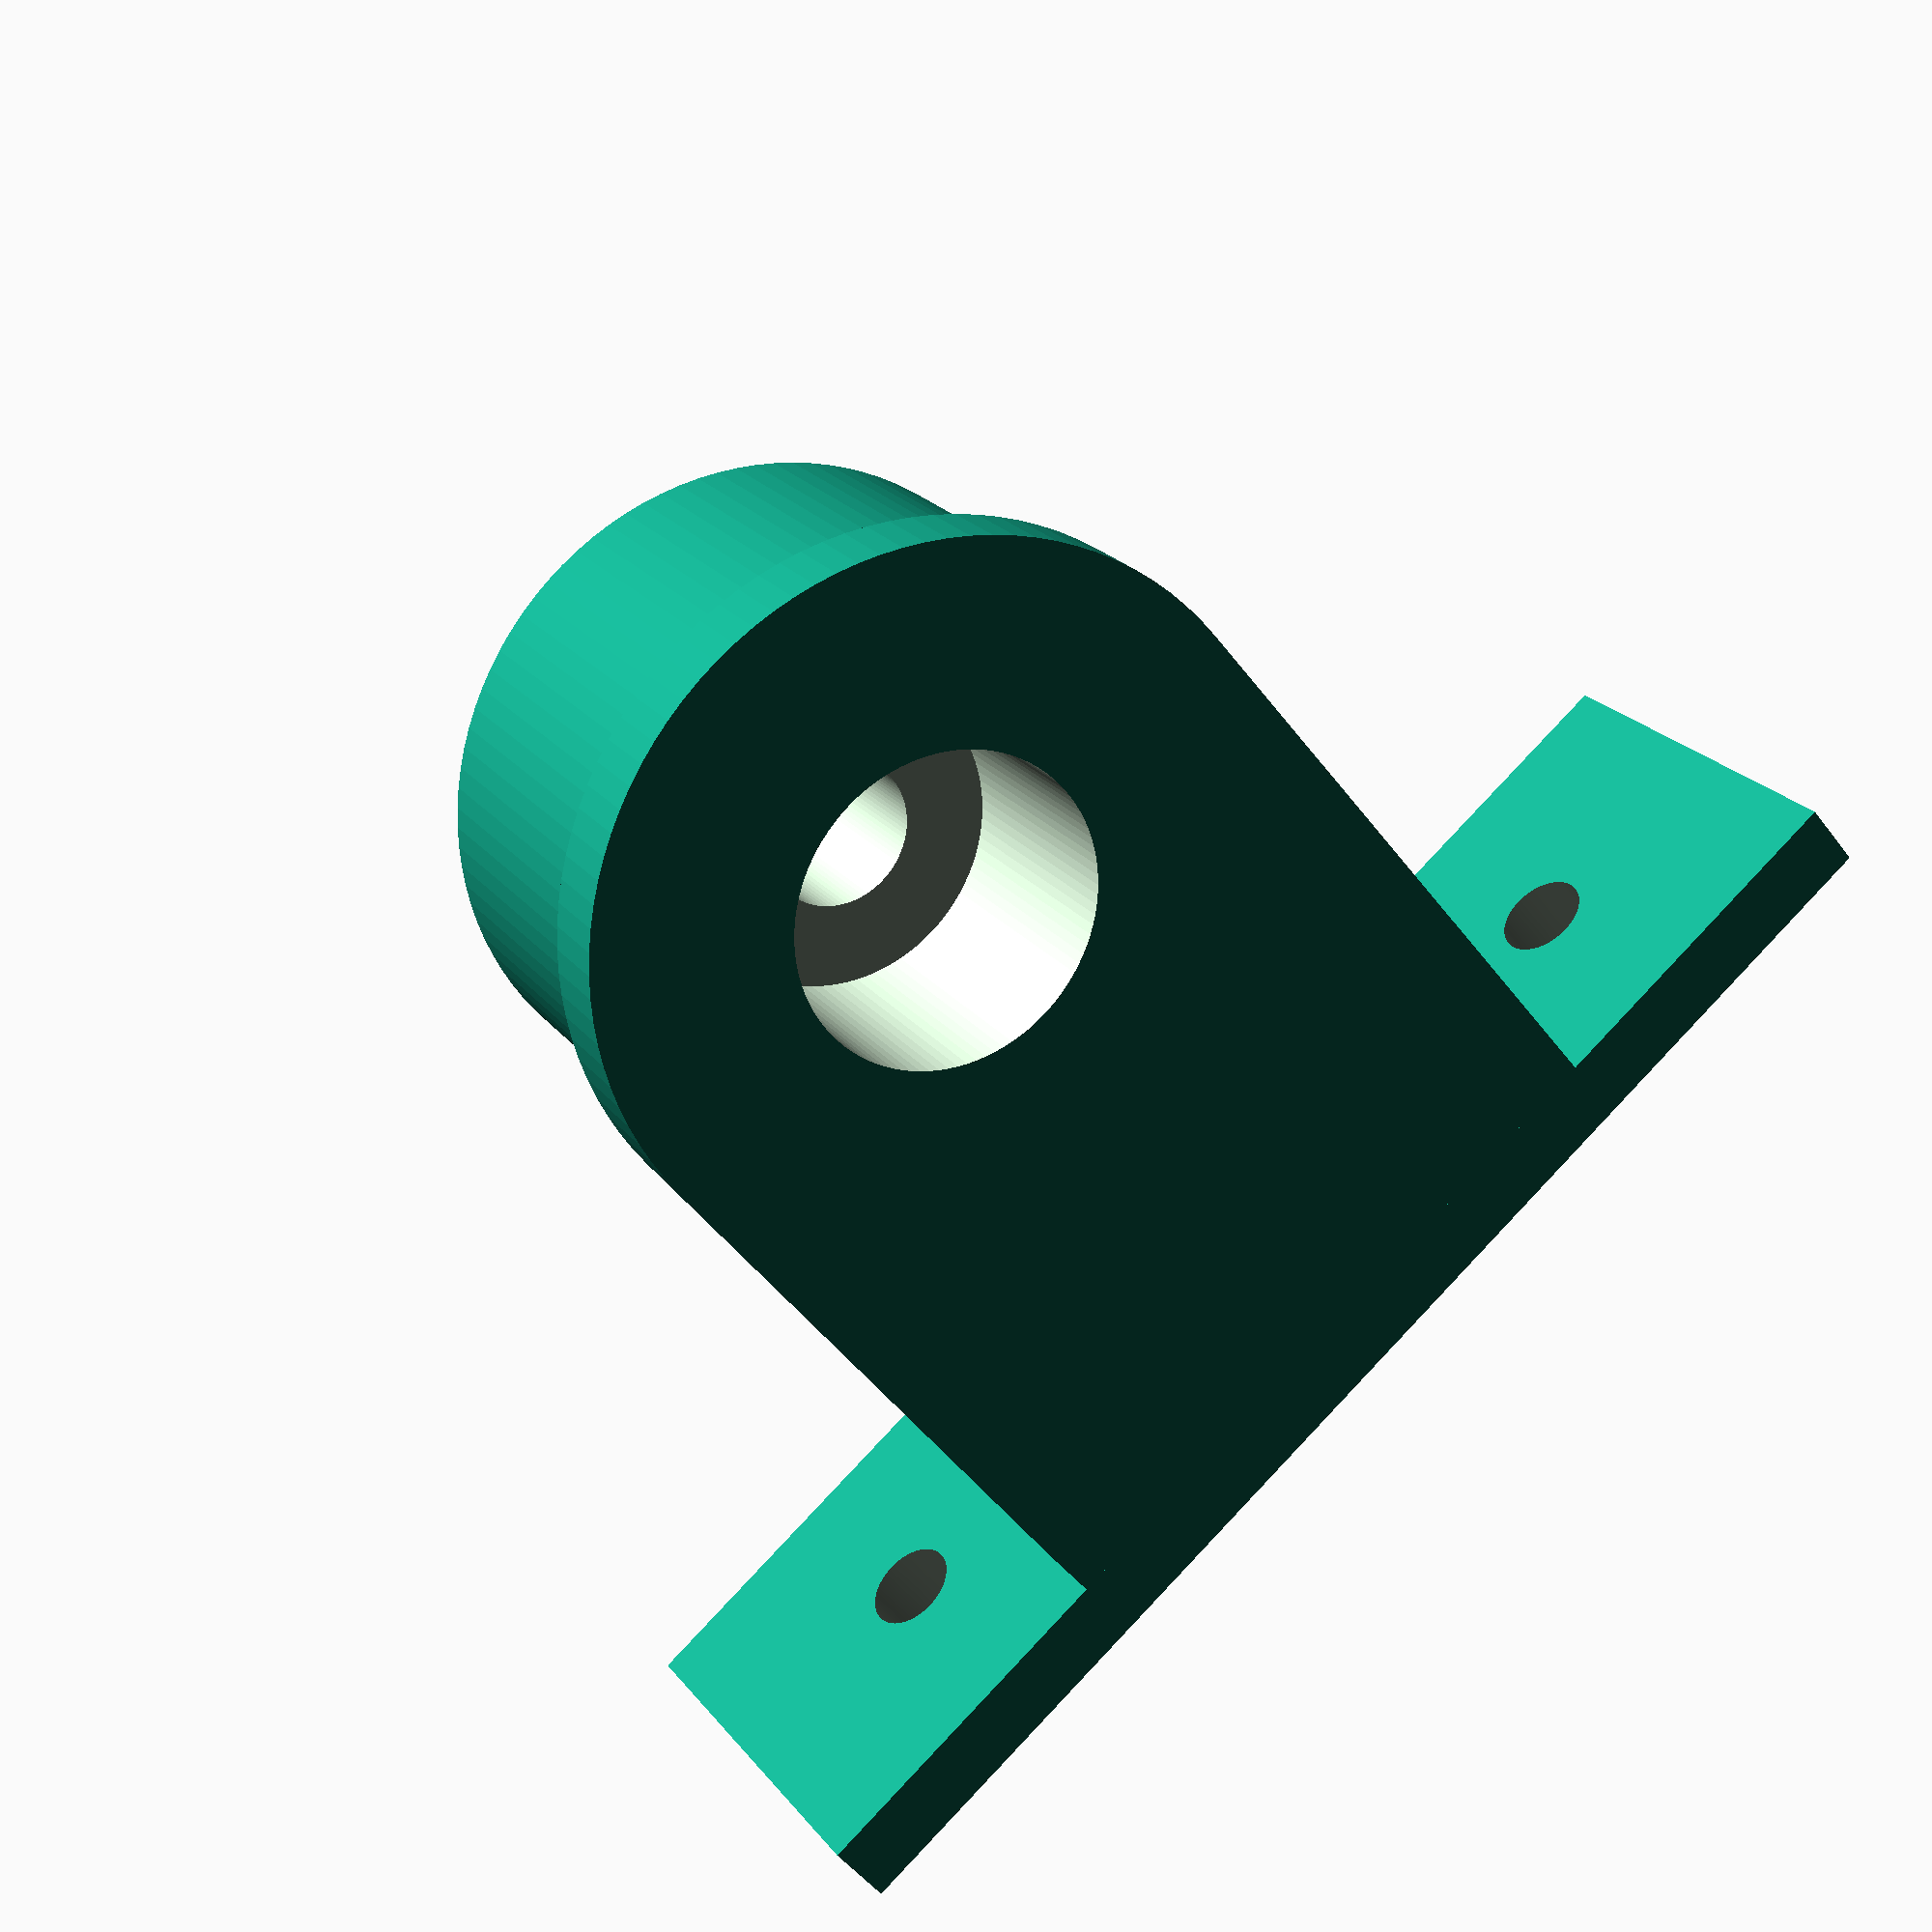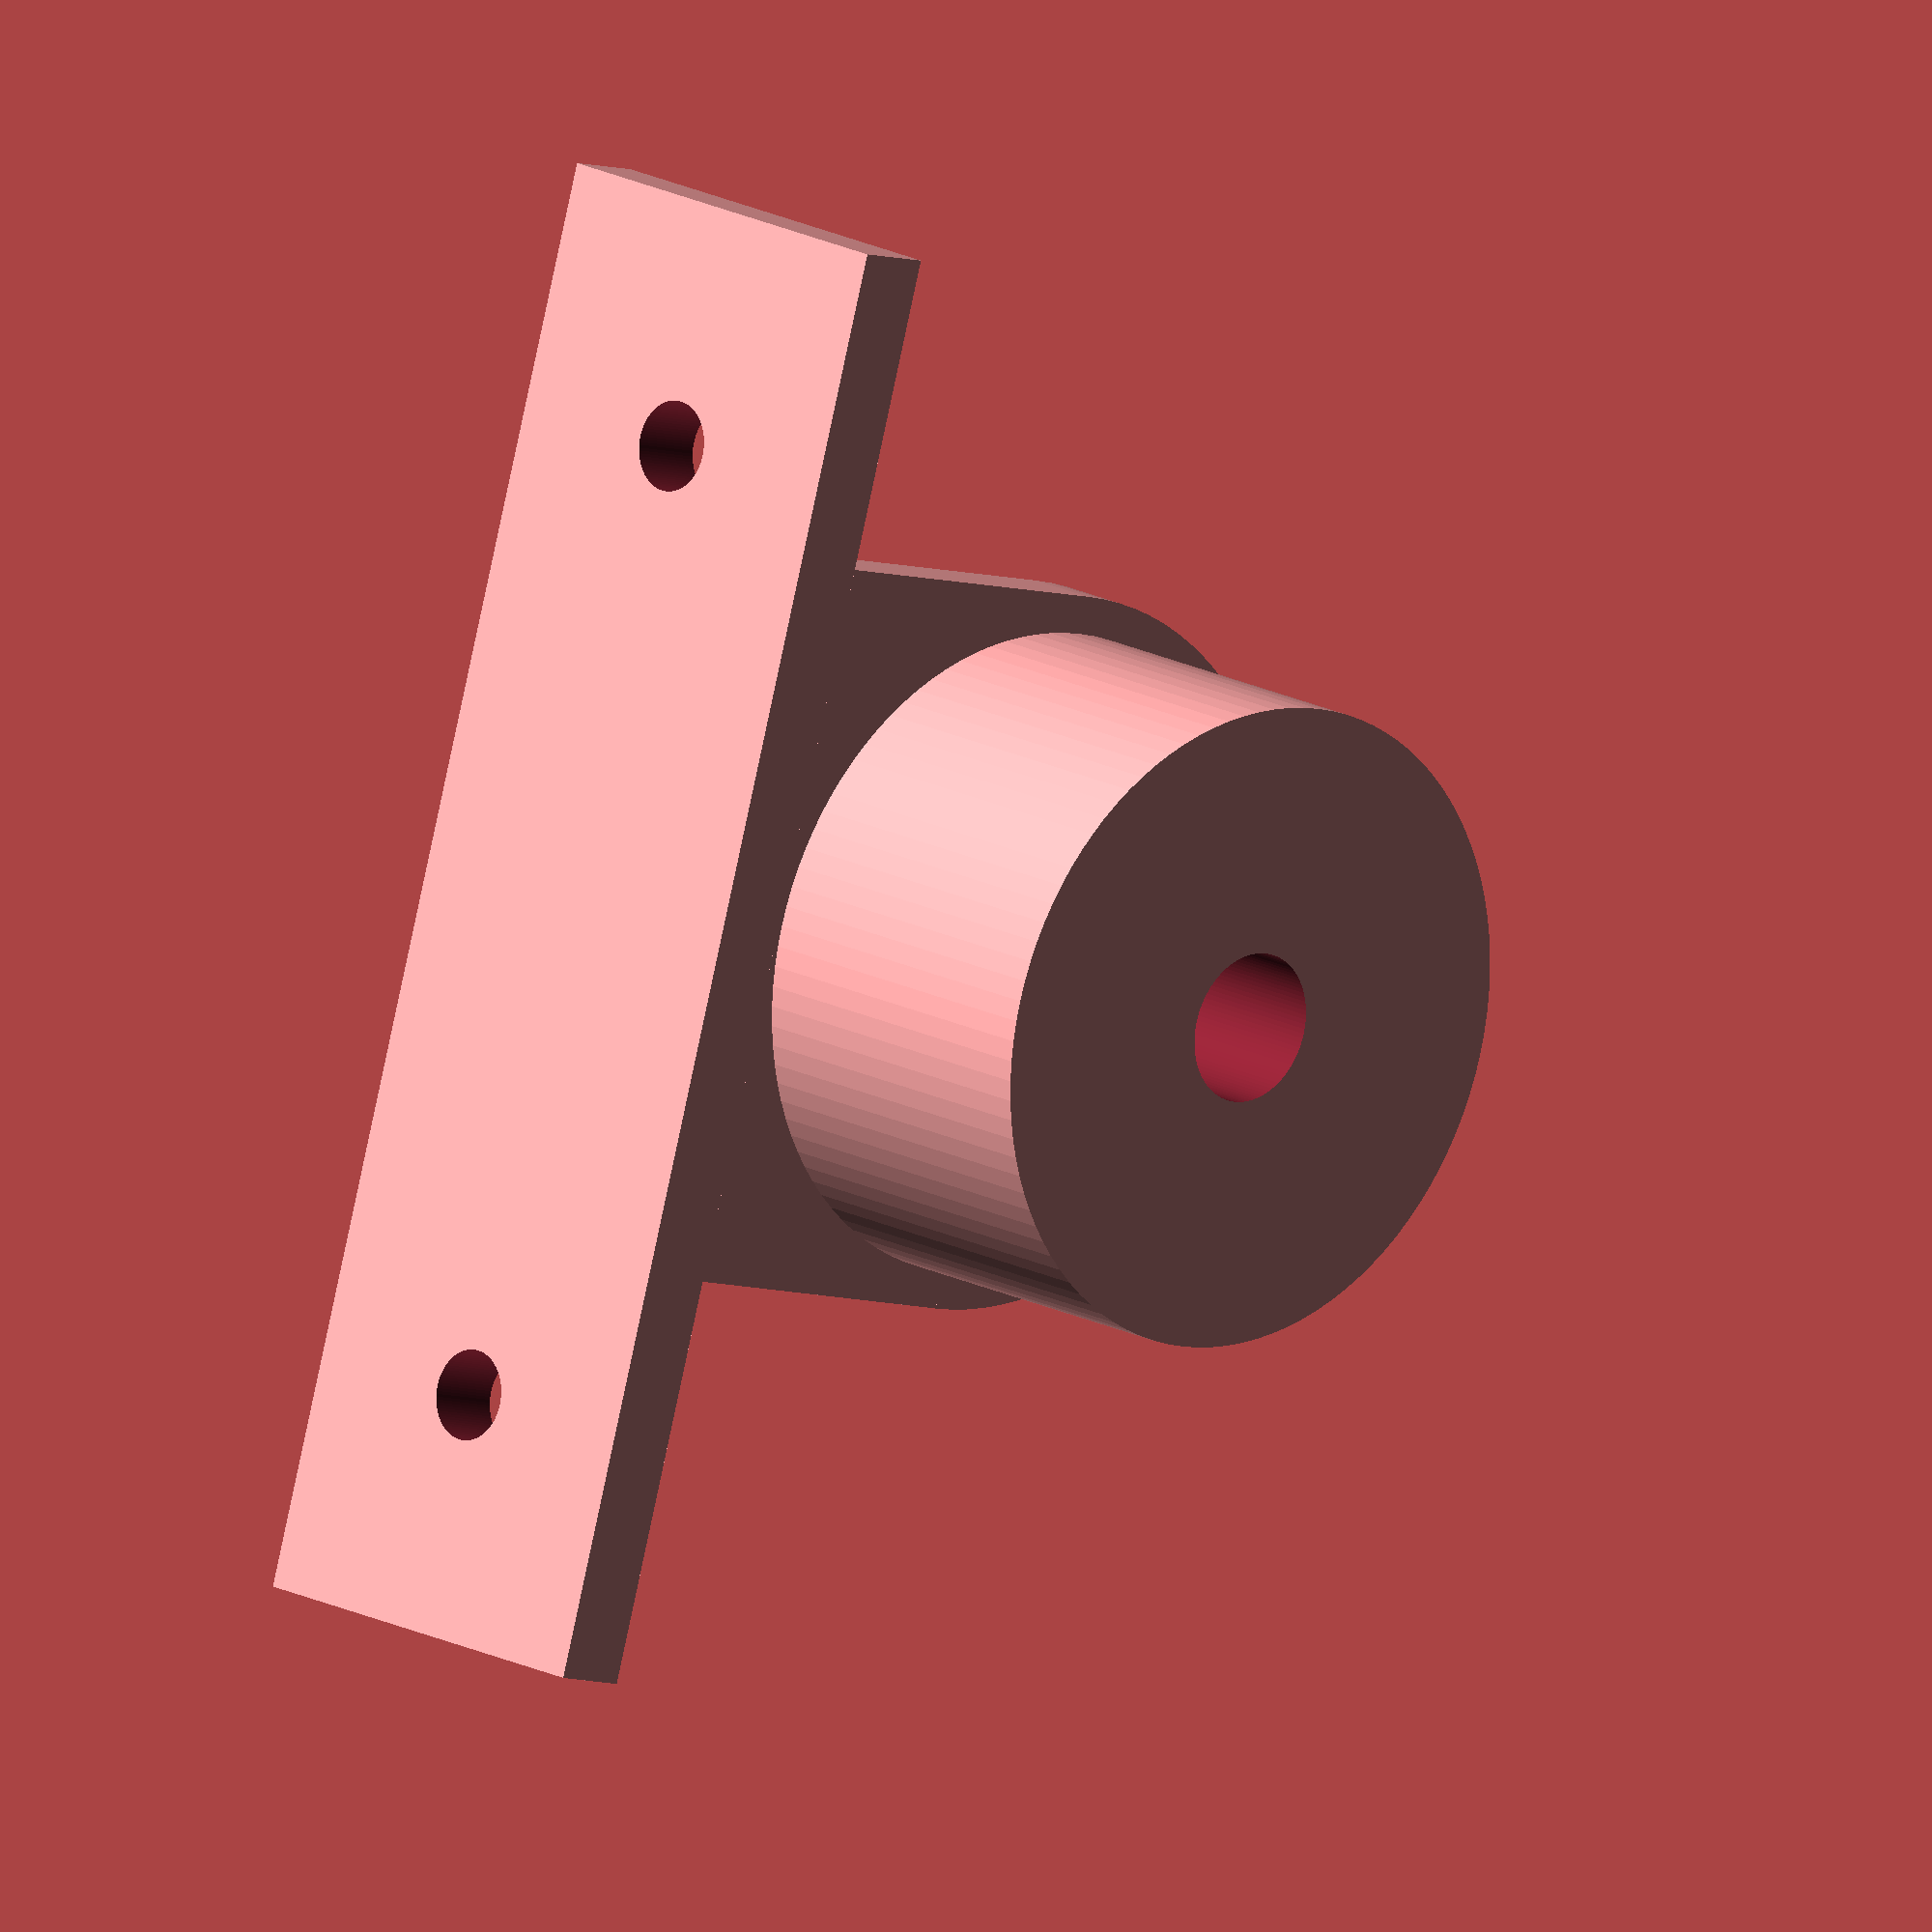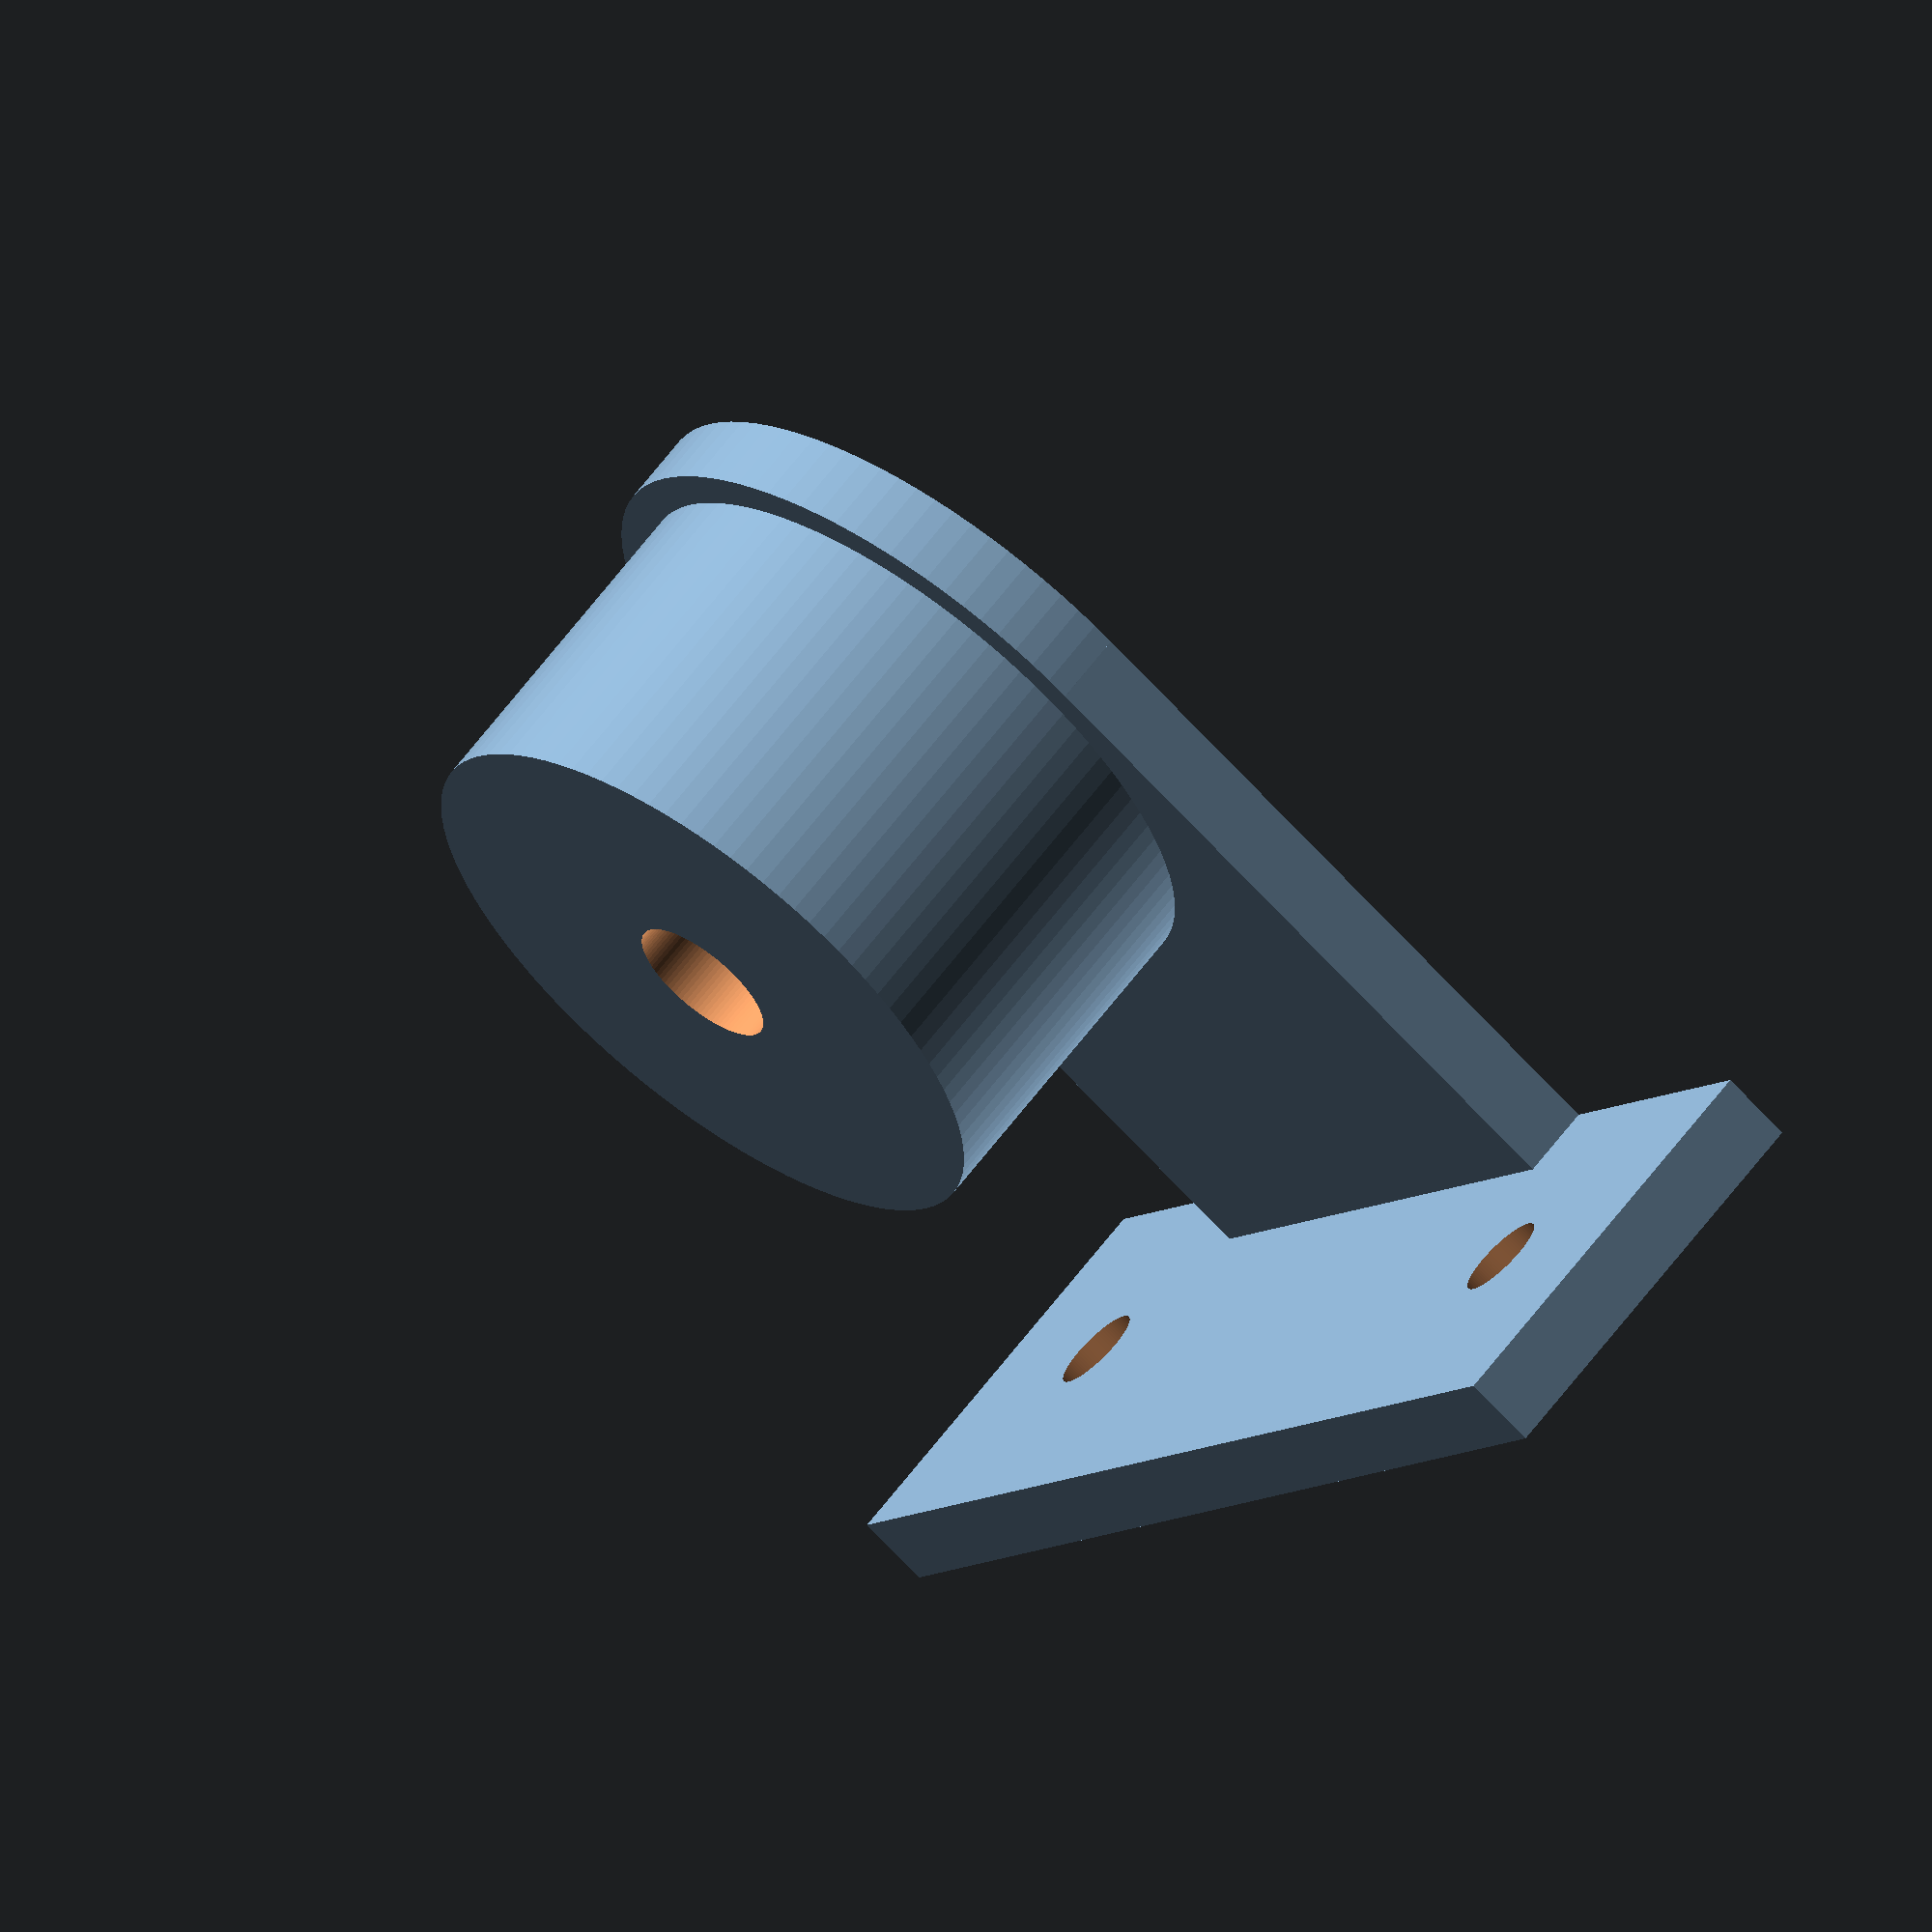
<openscad>
// Andre Betz
// github@AndreBetz.de
// Halterung fuer Gegendruckfueller an einem Bohrmaschinenstaender
// Zwieselbrau.de

BohrHalterungD      = 43;
BohrHalterungH      = 23;
BohrHalterungRandD  = 5;
BohrHalterungRandH  = 5;
GegendruckFuellerD  = 10;
GrundplatteAbstand  = 45;
SchraubeD           = 6;
StopfenD            = 21;
StopfenH            = 15;

$fn=100;

difference()
{
    union()
    {
        cylinder(h=BohrHalterungRandH,r=(BohrHalterungRandD+BohrHalterungD)/2,center=false);
        translate([0,0,BohrHalterungRandH])
            cylinder(h=BohrHalterungH,r=BohrHalterungD/2,center=false);
        translate([-(BohrHalterungD+BohrHalterungRandD)/2,0,0])
            cube([BohrHalterungD+BohrHalterungRandD,GrundplatteAbstand,BohrHalterungRandH]);
        
        translate([-(BohrHalterungD+BohrHalterungRandD),GrundplatteAbstand,0])
            cube([(BohrHalterungD+BohrHalterungRandD)*2,BohrHalterungRandH,BohrHalterungH+BohrHalterungRandH]);
        
    }
    translate([0,0,-1])
        cylinder(h=BohrHalterungH+BohrHalterungH+2,r=GegendruckFuellerD/2,center=false);
    translate([0,0,-1])
        cylinder(h=BohrHalterungRandH+2,r=SchraubeD/2,center=false);
    translate([(BohrHalterungD+BohrHalterungRandD)*2/3,GrundplatteAbstand-1,(BohrHalterungH+BohrHalterungRandH)/2])
        rotate([-90,0,0])
            cylinder(h=BohrHalterungRandH+2,r=SchraubeD/2,center=false);
    translate([-(BohrHalterungD+BohrHalterungRandD)*2/3,GrundplatteAbstand-1,(BohrHalterungH+BohrHalterungRandH)/2])
        rotate([-90,0,0])
            cylinder(h=BohrHalterungRandH+2,r=SchraubeD/2,center=false);
    // damit wird der Hub verringert.
    // ich hab einen Hub von 55mm
    translate([0,0,-1])
        cylinder(h=StopfenH+2,r=StopfenD/2,center=false);
}

</openscad>
<views>
elev=338.4 azim=219.6 roll=153.2 proj=p view=wireframe
elev=343.0 azim=286.5 roll=317.1 proj=o view=solid
elev=296.1 azim=121.3 roll=37.0 proj=o view=wireframe
</views>
